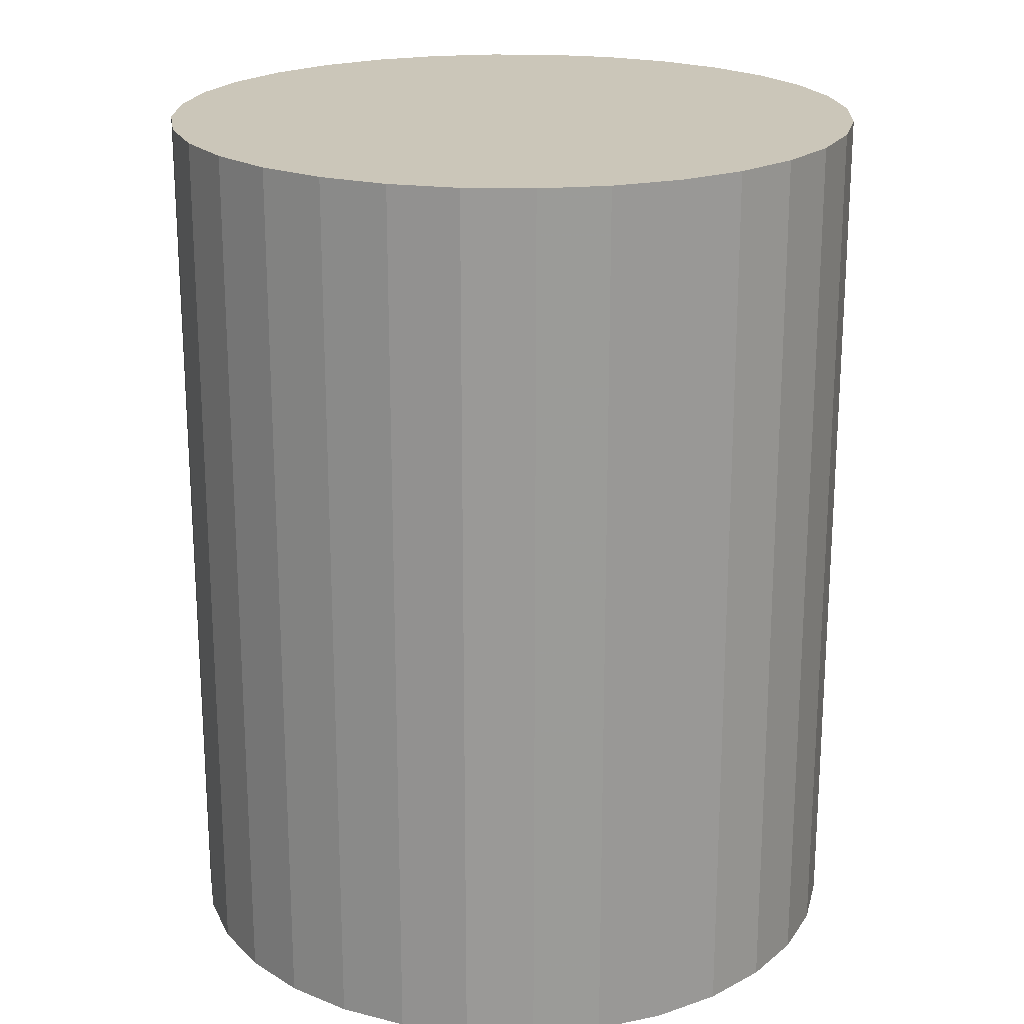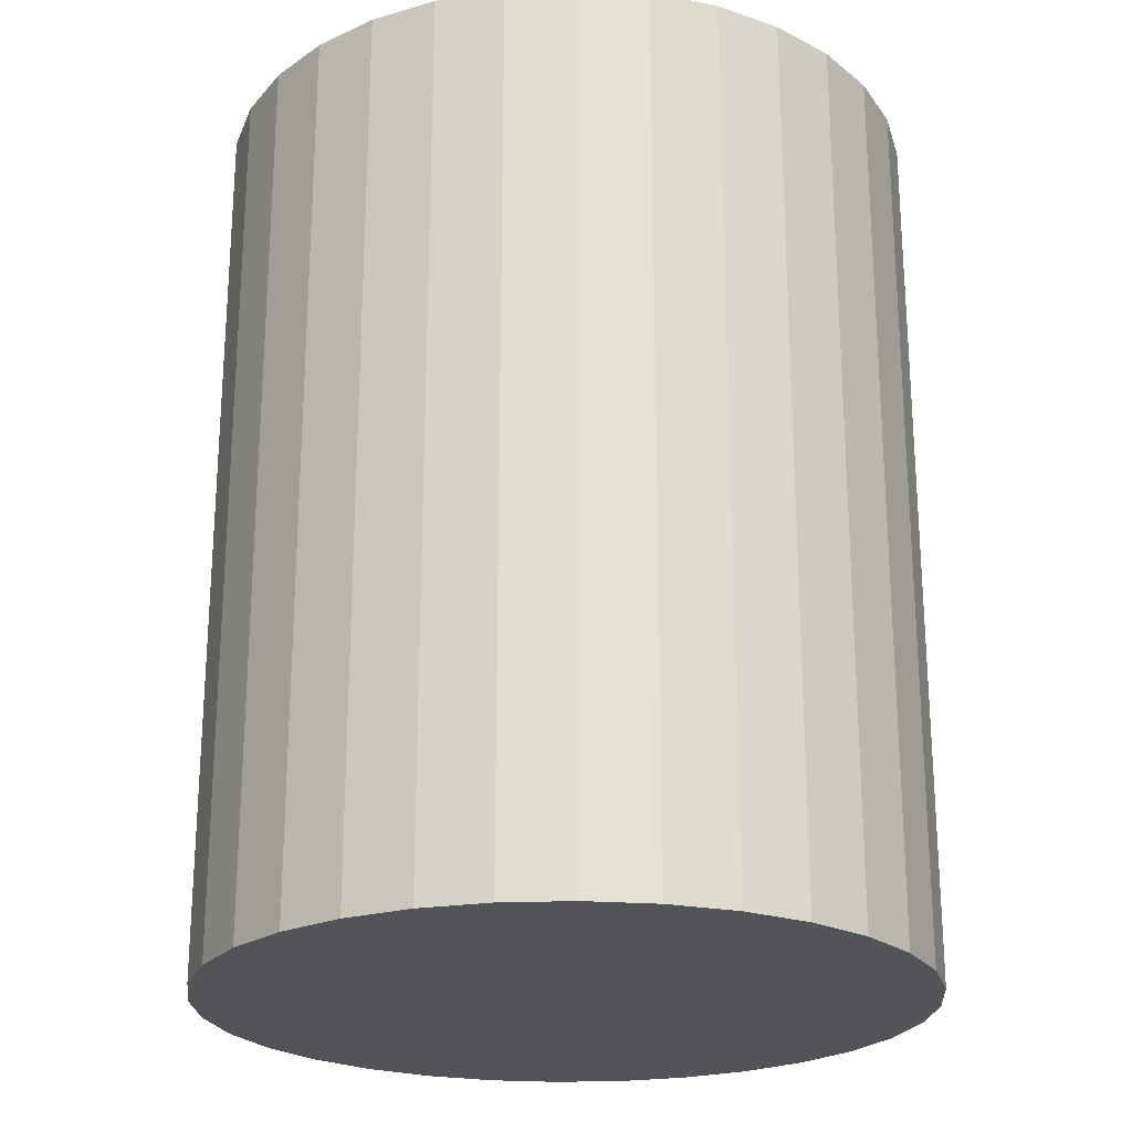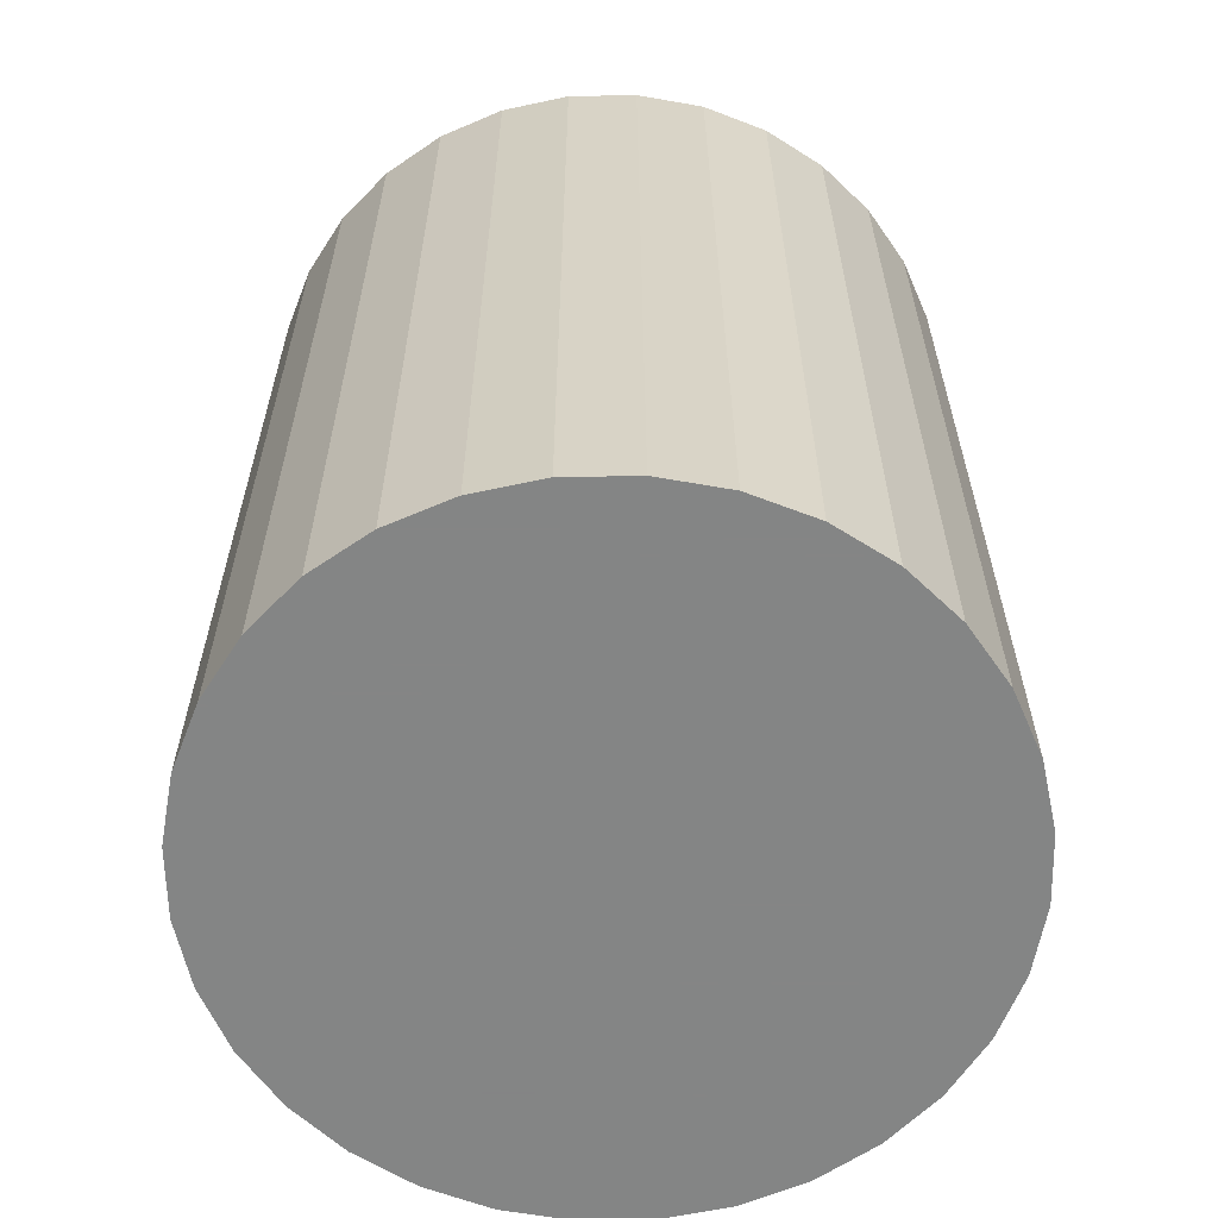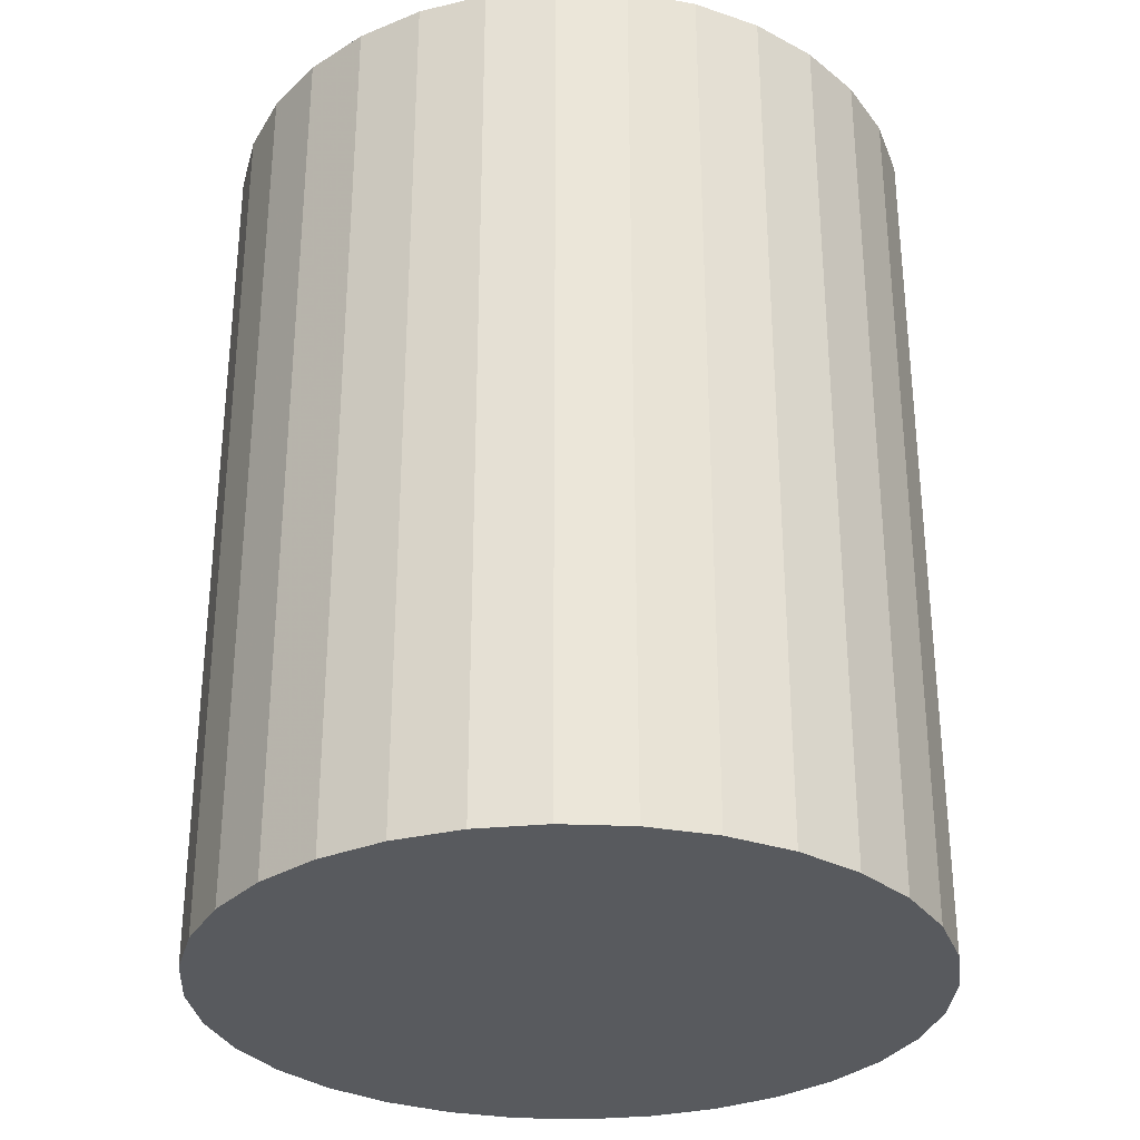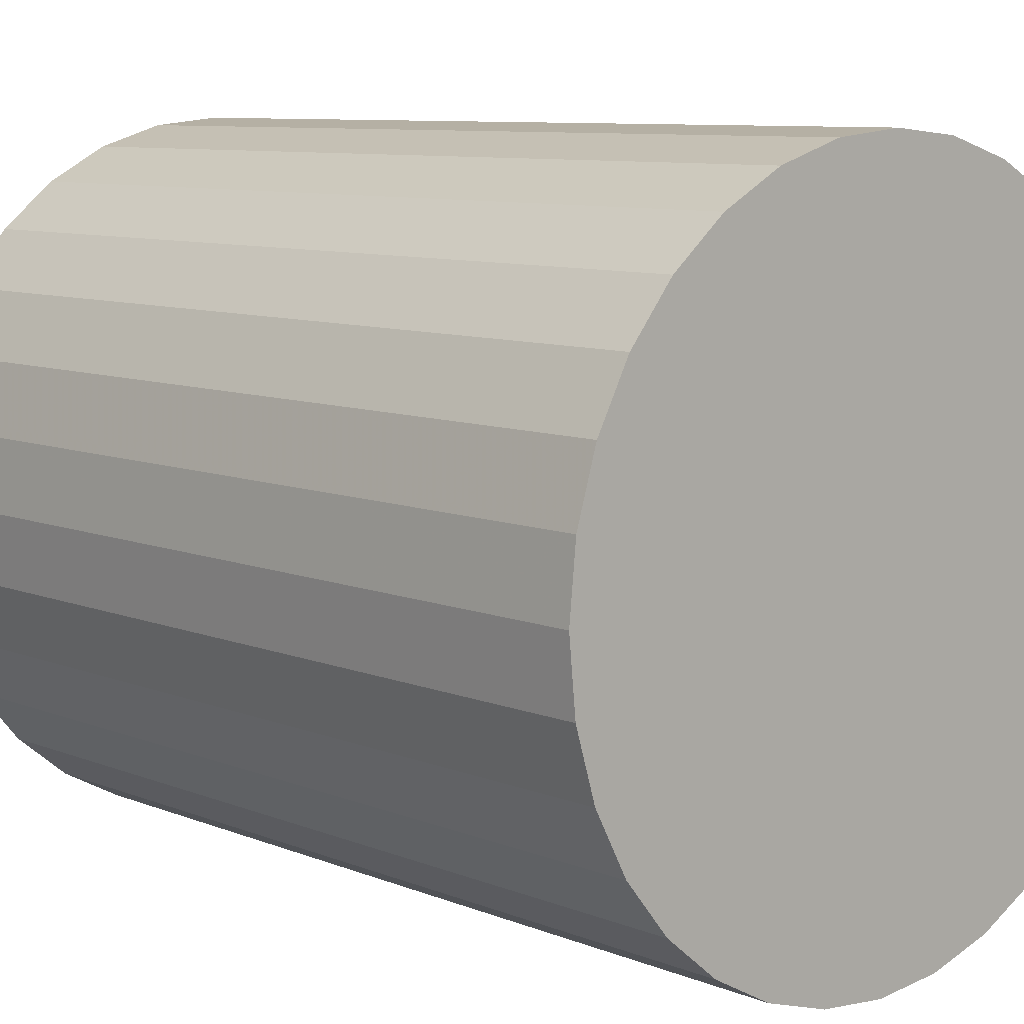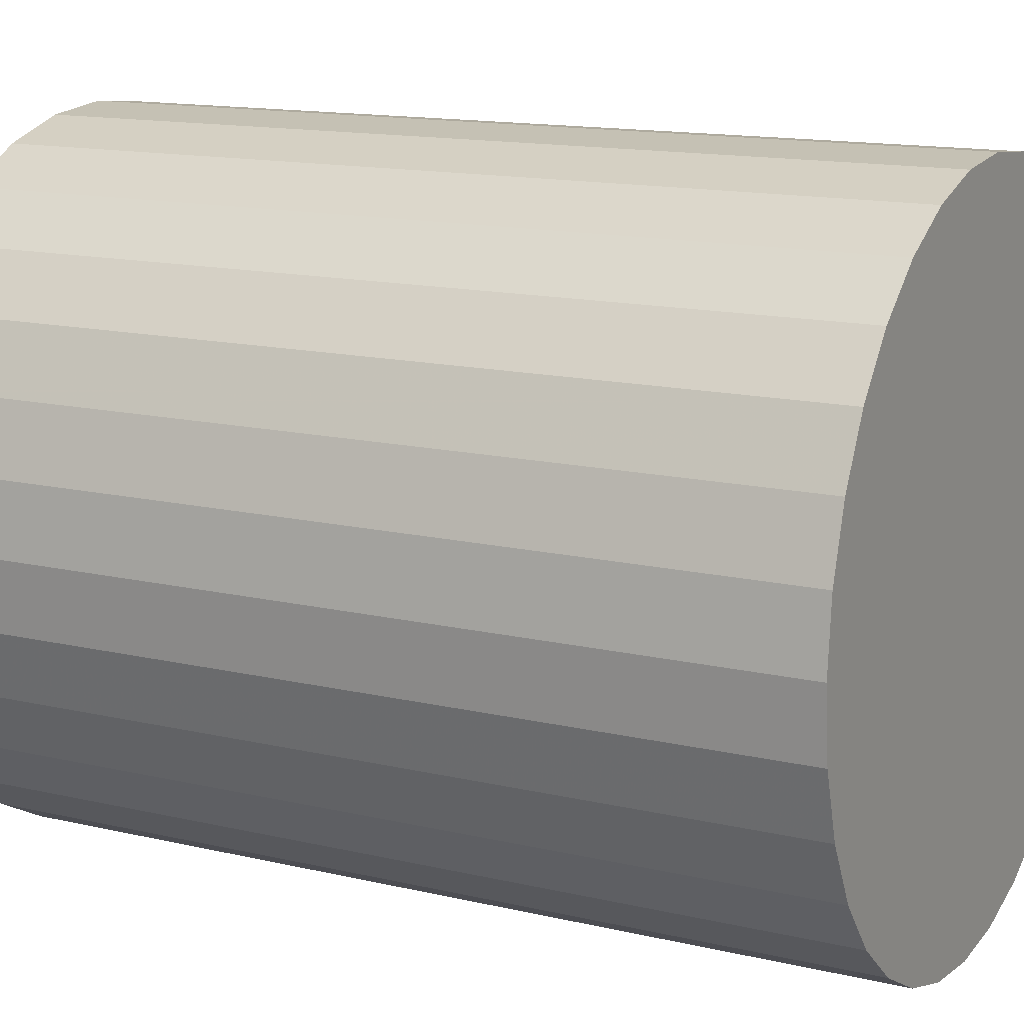
<metadata>
{"format":"obj","ext":"obj","renderer":"f3d","projection":"perspective","resolution":1024,"background":"white","views":[{"elev":20.8,"azim":63.9,"up":"+Z"},{"elev":-23.1,"azim":-148.0,"up":"+Z"},{"elev":-61.6,"azim":-38.3,"up":"+Z"},{"elev":-30.9,"azim":2.2,"up":"+Z"},{"elev":8.6,"azim":137.5,"up":"+Y"},{"elev":14.0,"azim":-62.4,"up":"+Y"}]}
</metadata>
<code>
v 0 0 -0.03921
v 0.03105 0 -0.03921
v 0.03105 0 0.03921
v 0 0 0.03921
v 0.03046 0.006058 -0.03921
v 0.03046 0.006058 0.03921
v 0.02869 0.01188 -0.03921
v 0.02869 0.01188 0.03921
v 0.02582 0.01725 -0.03921
v 0.02582 0.01725 0.03921
v 0.02196 0.02196 -0.03921
v 0.02196 0.02196 0.03921
v 0.01725 0.02582 -0.03921
v 0.01725 0.02582 0.03921
v 0.01188 0.02869 -0.03921
v 0.01188 0.02869 0.03921
v 0.006058 0.03046 -0.03921
v 0.006058 0.03046 0.03921
v 0 0.03105 -0.03921
v 0 0.03105 0.03921
v -0.006058 0.03046 -0.03921
v -0.006058 0.03046 0.03921
v -0.01188 0.02869 -0.03921
v -0.01188 0.02869 0.03921
v -0.01725 0.02582 -0.03921
v -0.01725 0.02582 0.03921
v -0.02196 0.02196 -0.03921
v -0.02196 0.02196 0.03921
v -0.02582 0.01725 -0.03921
v -0.02582 0.01725 0.03921
v -0.02869 0.01188 -0.03921
v -0.02869 0.01188 0.03921
v -0.03046 0.006058 -0.03921
v -0.03046 0.006058 0.03921
v -0.03105 0 -0.03921
v -0.03105 0 0.03921
v -0.03046 -0.006058 -0.03921
v -0.03046 -0.006058 0.03921
v -0.02869 -0.01188 -0.03921
v -0.02869 -0.01188 0.03921
v -0.02582 -0.01725 -0.03921
v -0.02582 -0.01725 0.03921
v -0.02196 -0.02196 -0.03921
v -0.02196 -0.02196 0.03921
v -0.01725 -0.02582 -0.03921
v -0.01725 -0.02582 0.03921
v -0.01188 -0.02869 -0.03921
v -0.01188 -0.02869 0.03921
v -0.006058 -0.03046 -0.03921
v -0.006058 -0.03046 0.03921
v -0 -0.03105 -0.03921
v -0 -0.03105 0.03921
v 0.006058 -0.03046 -0.03921
v 0.006058 -0.03046 0.03921
v 0.01188 -0.02869 -0.03921
v 0.01188 -0.02869 0.03921
v 0.01725 -0.02582 -0.03921
v 0.01725 -0.02582 0.03921
v 0.02196 -0.02196 -0.03921
v 0.02196 -0.02196 0.03921
v 0.02582 -0.01725 -0.03921
v 0.02582 -0.01725 0.03921
v 0.02869 -0.01188 -0.03921
v 0.02869 -0.01188 0.03921
v 0.03046 -0.006058 -0.03921
v 0.03046 -0.006058 0.03921
f 2 1 5
f 2 5 3
f 3 5 6
f 3 6 4
f 5 1 7
f 5 7 6
f 6 7 8
f 6 8 4
f 7 1 9
f 7 9 8
f 8 9 10
f 8 10 4
f 9 1 11
f 9 11 10
f 10 11 12
f 10 12 4
f 11 1 13
f 11 13 12
f 12 13 14
f 12 14 4
f 13 1 15
f 13 15 14
f 14 15 16
f 14 16 4
f 15 1 17
f 15 17 16
f 16 17 18
f 16 18 4
f 17 1 19
f 17 19 18
f 18 19 20
f 18 20 4
f 19 1 21
f 19 21 20
f 20 21 22
f 20 22 4
f 21 1 23
f 21 23 22
f 22 23 24
f 22 24 4
f 23 1 25
f 23 25 24
f 24 25 26
f 24 26 4
f 25 1 27
f 25 27 26
f 26 27 28
f 26 28 4
f 27 1 29
f 27 29 28
f 28 29 30
f 28 30 4
f 29 1 31
f 29 31 30
f 30 31 32
f 30 32 4
f 31 1 33
f 31 33 32
f 32 33 34
f 32 34 4
f 33 1 35
f 33 35 34
f 34 35 36
f 34 36 4
f 35 1 37
f 35 37 36
f 36 37 38
f 36 38 4
f 37 1 39
f 37 39 38
f 38 39 40
f 38 40 4
f 39 1 41
f 39 41 40
f 40 41 42
f 40 42 4
f 41 1 43
f 41 43 42
f 42 43 44
f 42 44 4
f 43 1 45
f 43 45 44
f 44 45 46
f 44 46 4
f 45 1 47
f 45 47 46
f 46 47 48
f 46 48 4
f 47 1 49
f 47 49 48
f 48 49 50
f 48 50 4
f 49 1 51
f 49 51 50
f 50 51 52
f 50 52 4
f 51 1 53
f 51 53 52
f 52 53 54
f 52 54 4
f 53 1 55
f 53 55 54
f 54 55 56
f 54 56 4
f 55 1 57
f 55 57 56
f 56 57 58
f 56 58 4
f 57 1 59
f 57 59 58
f 58 59 60
f 58 60 4
f 59 1 61
f 59 61 60
f 60 61 62
f 60 62 4
f 61 1 63
f 61 63 62
f 62 63 64
f 62 64 4
f 63 1 65
f 63 65 64
f 64 65 66
f 64 66 4
f 65 1 2
f 65 2 66
f 66 2 3
f 66 3 4

</code>
